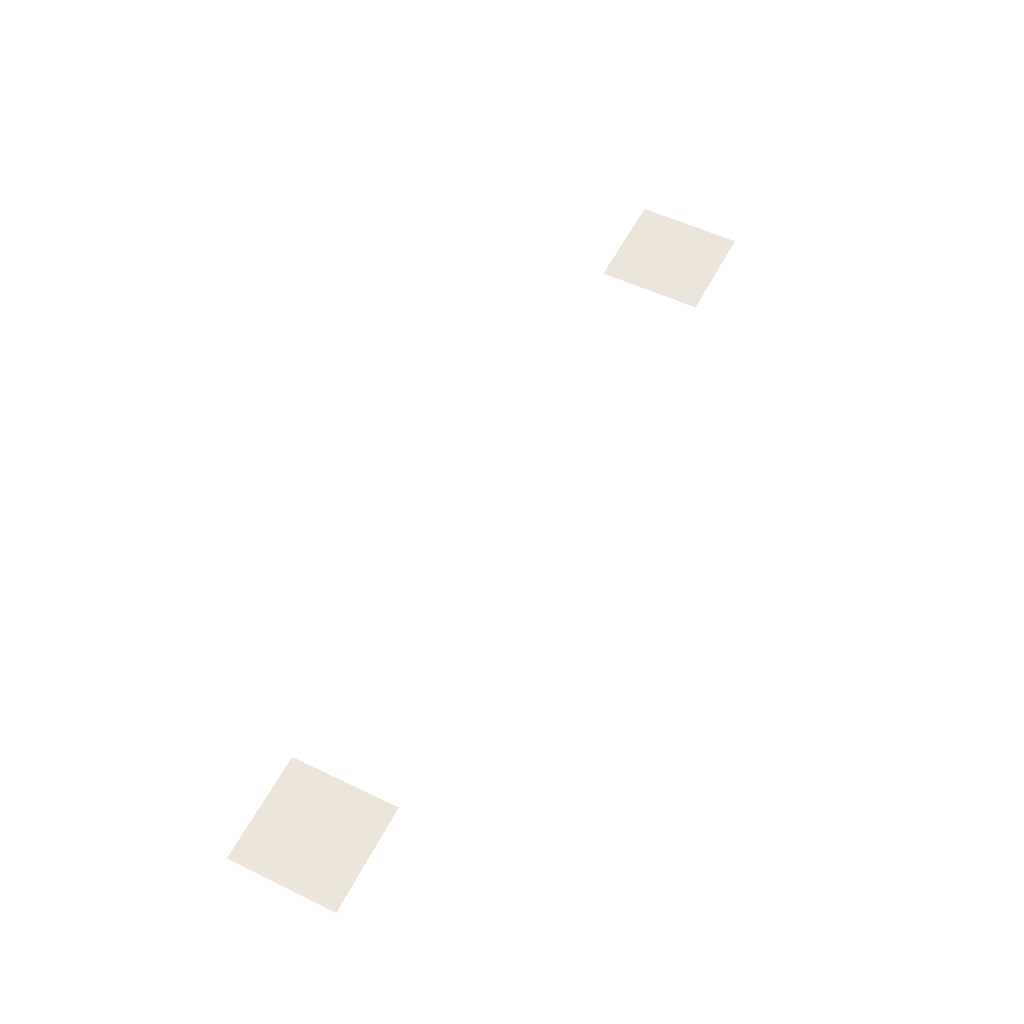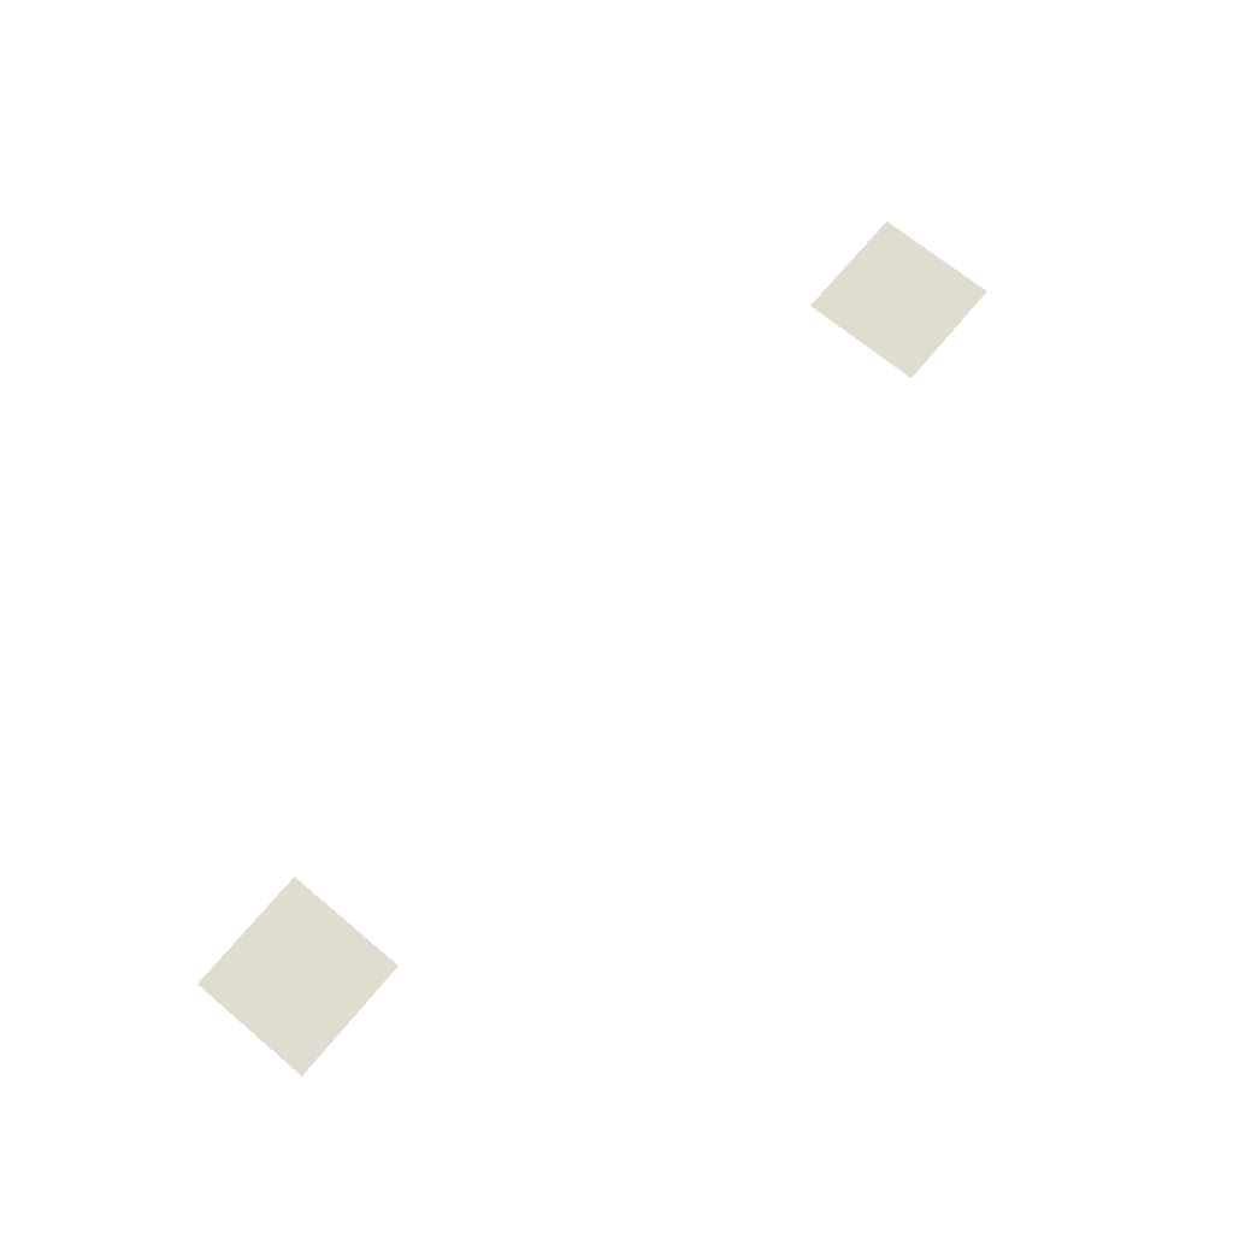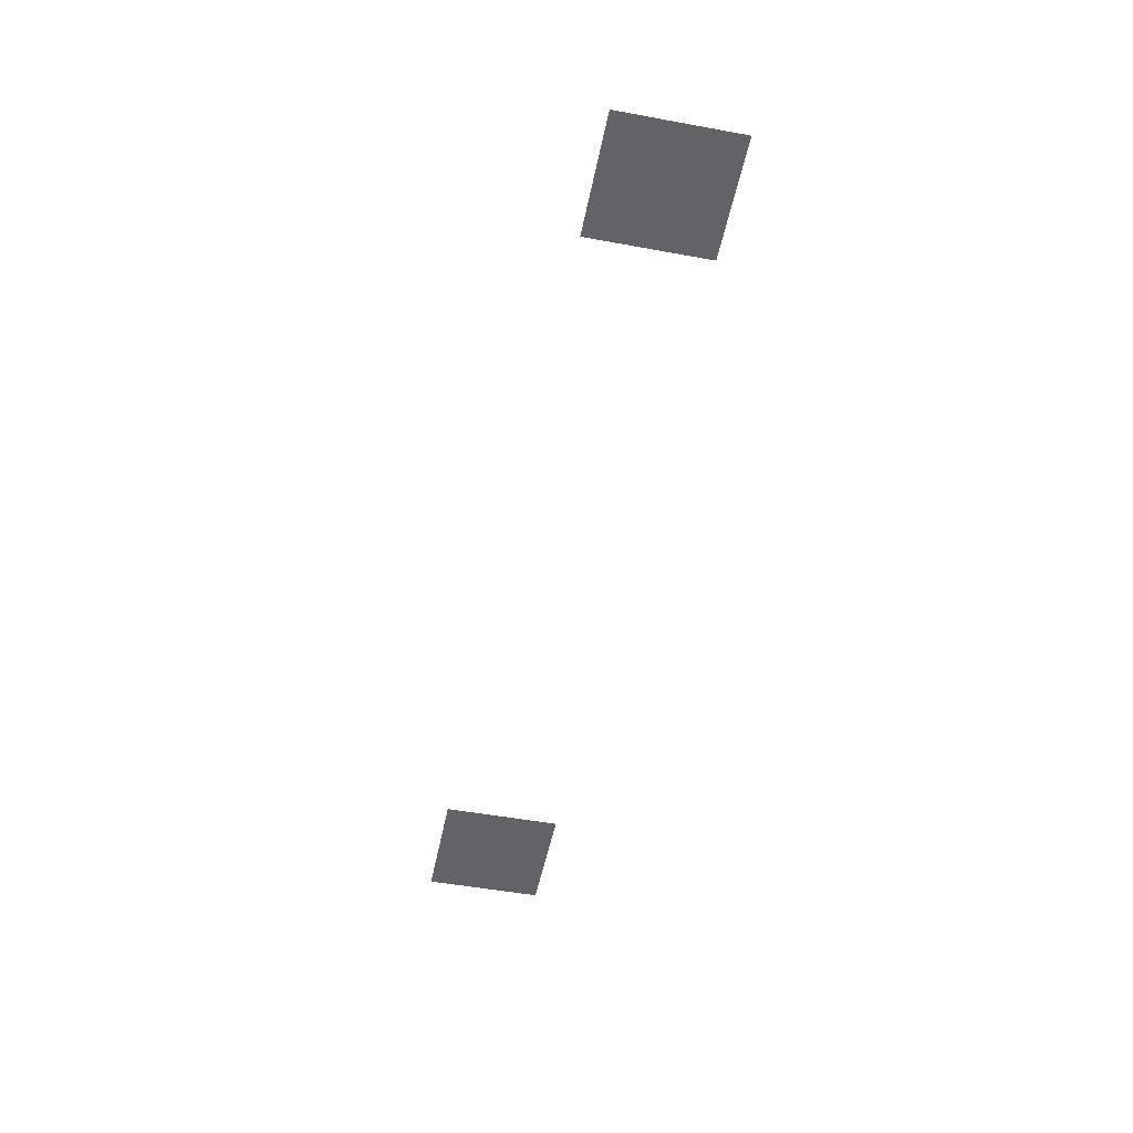
<metadata>
{"format":"obj","ext":"obj","renderer":"f3d","projection":"perspective","resolution":1024,"background":"white","views":[{"elev":55.1,"azim":116.9,"up":"+Z"},{"elev":69.7,"azim":-50.2,"up":"+Z"},{"elev":-50.8,"azim":-101.3,"up":"+Z"}]}
</metadata>
<code>
v -3 -7.5 0
v -3.5 -7.5 0
v -3.5 -7 0
v -3 -7 0
v -6.5 -7.5 0
v -7 -7.5 0
v -7 -7 0
v -6.5 -7 0
g 1_story_intro_mesh_0011
f 1 2 3 4
f 5 6 7 8

</code>
